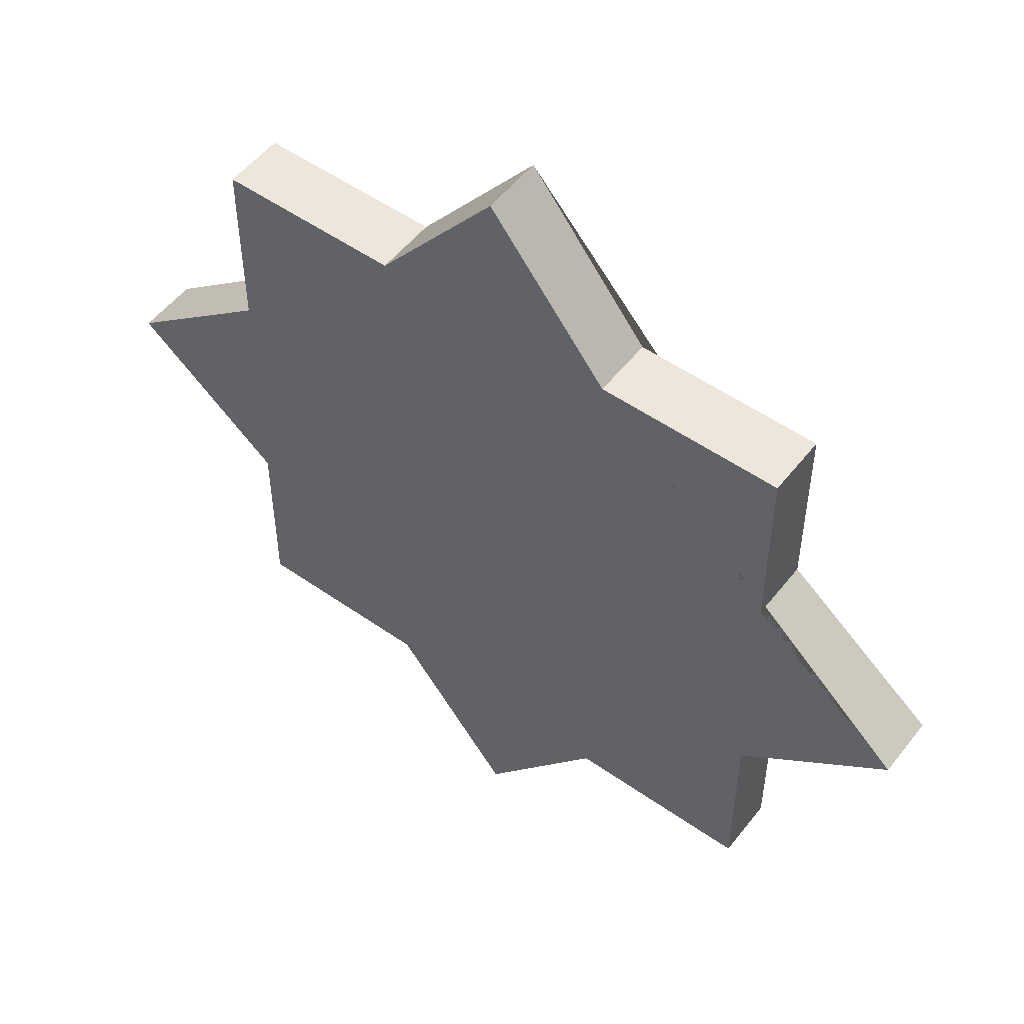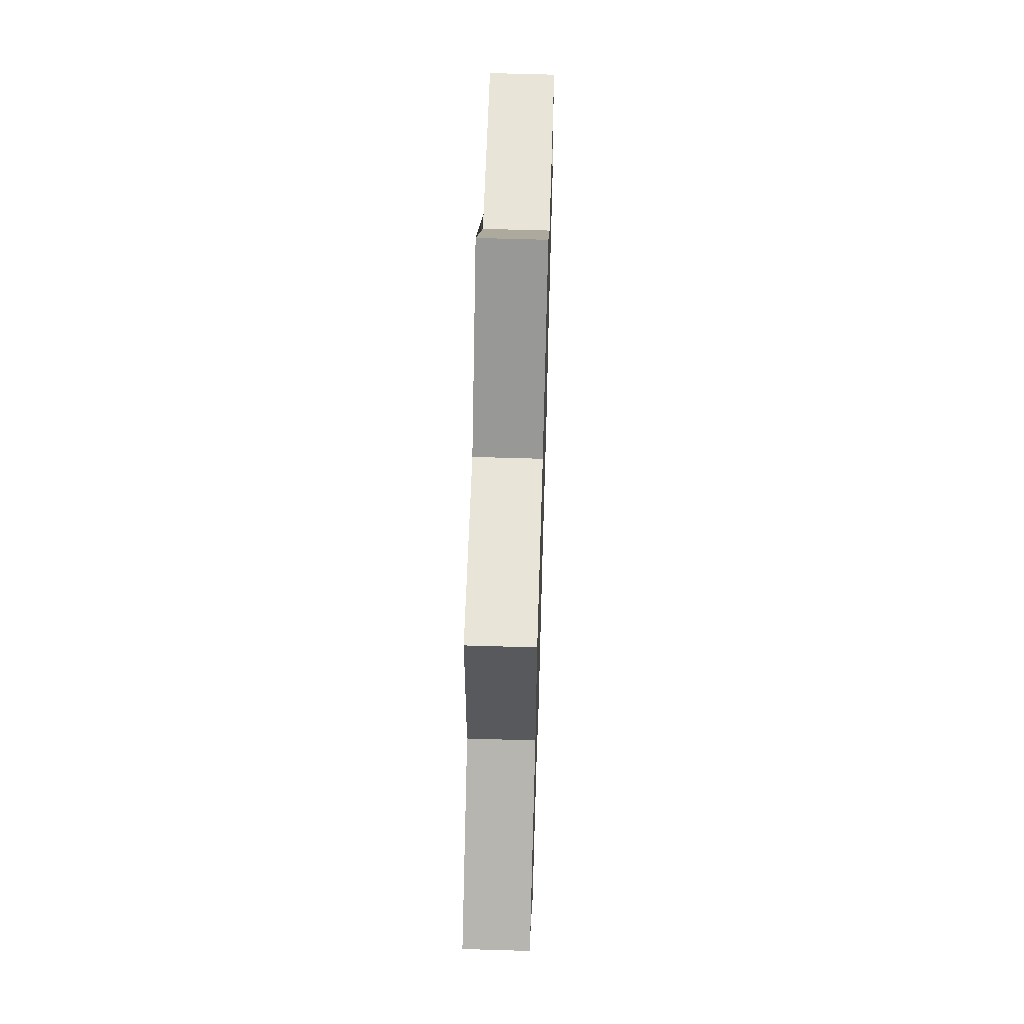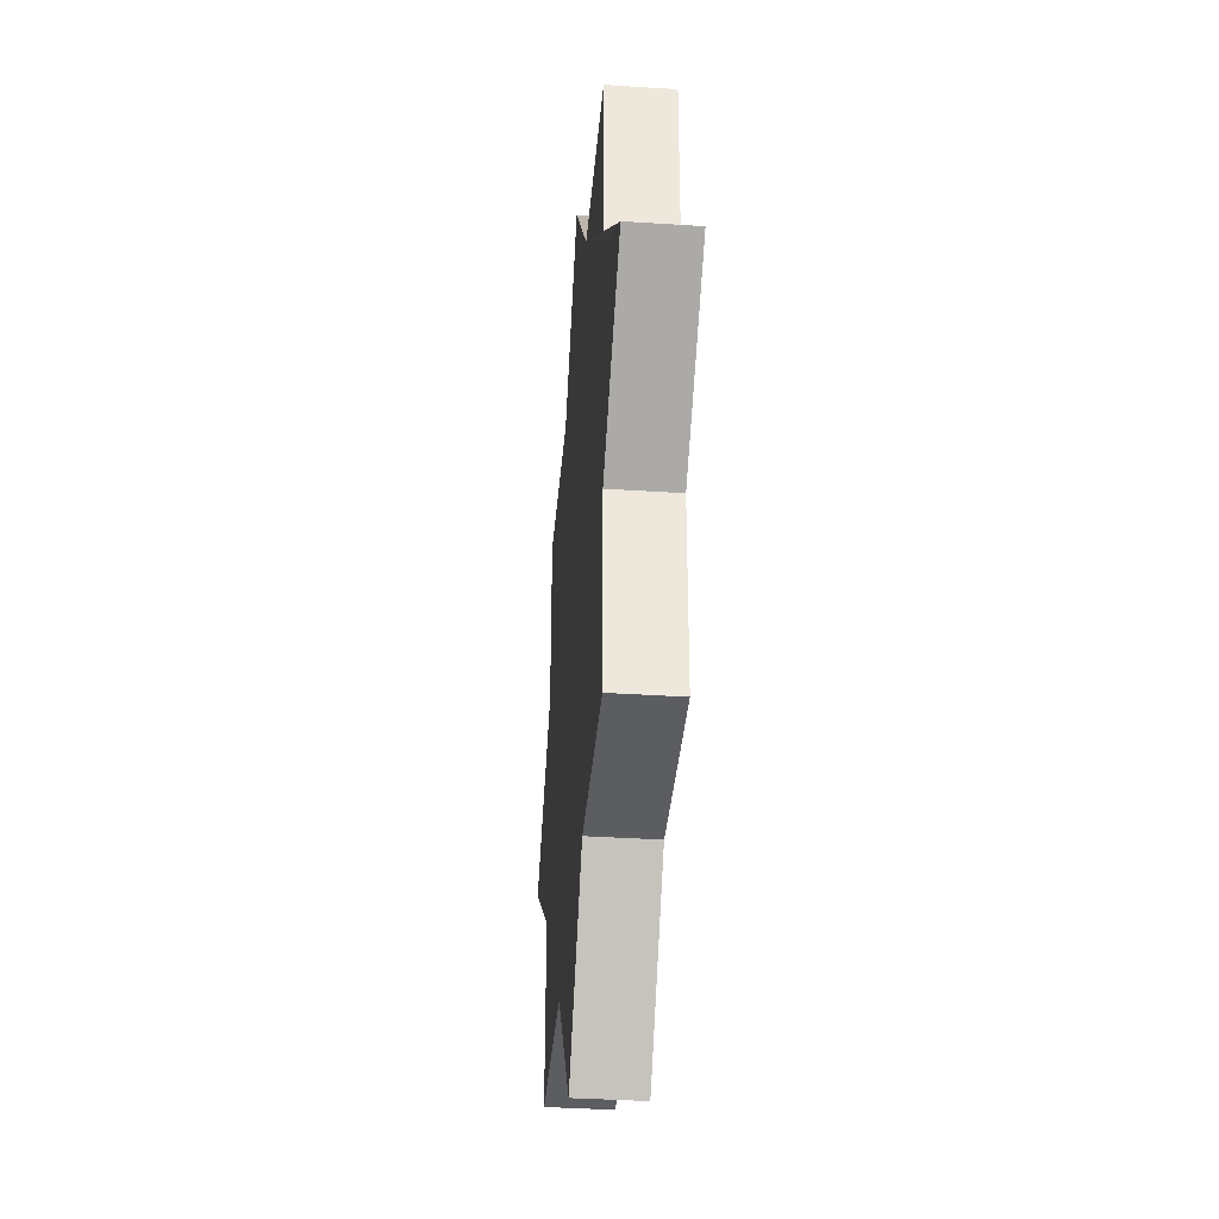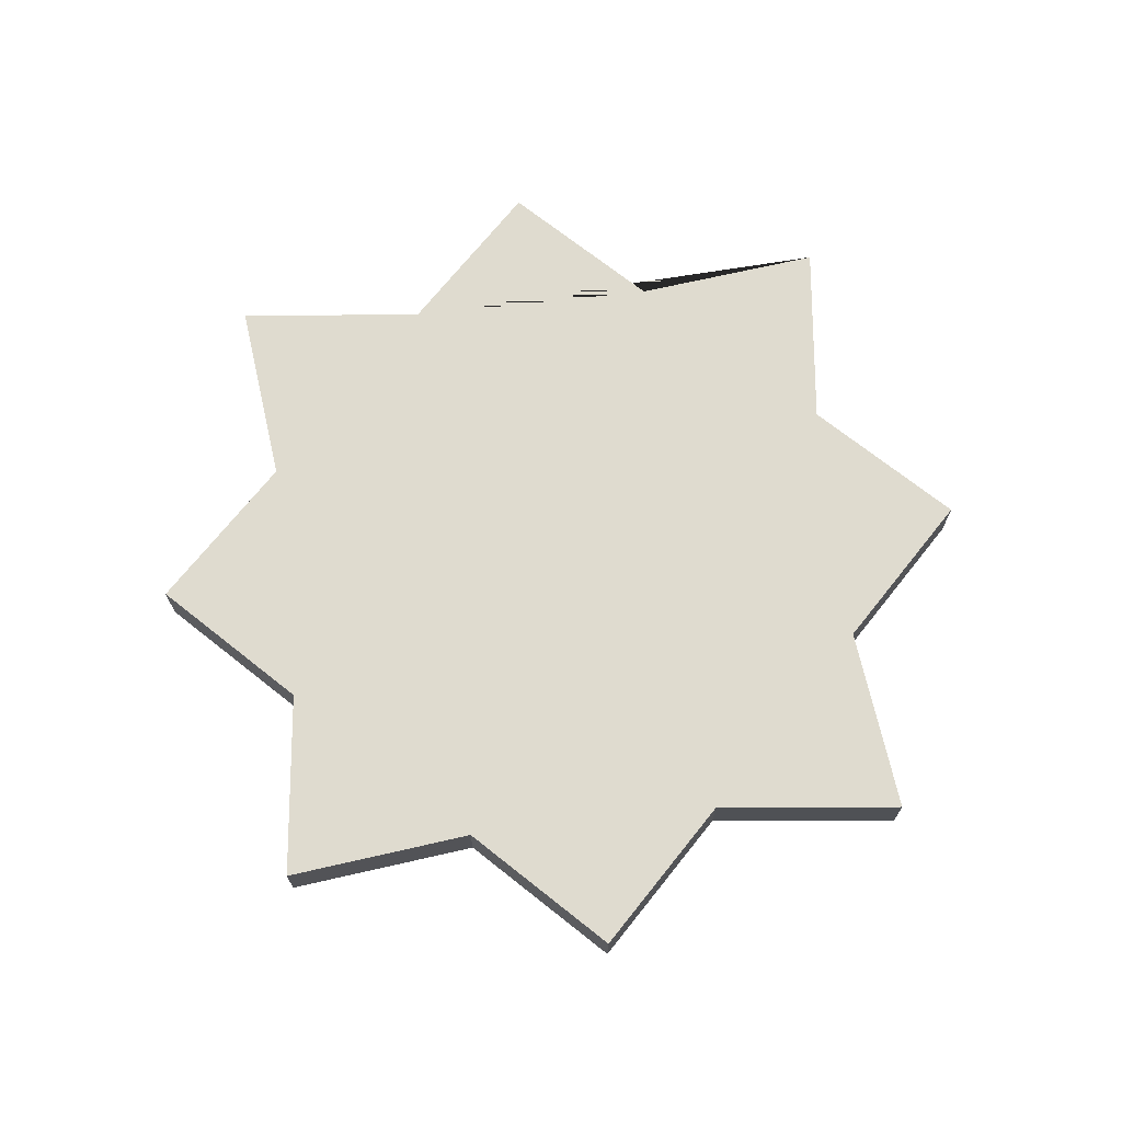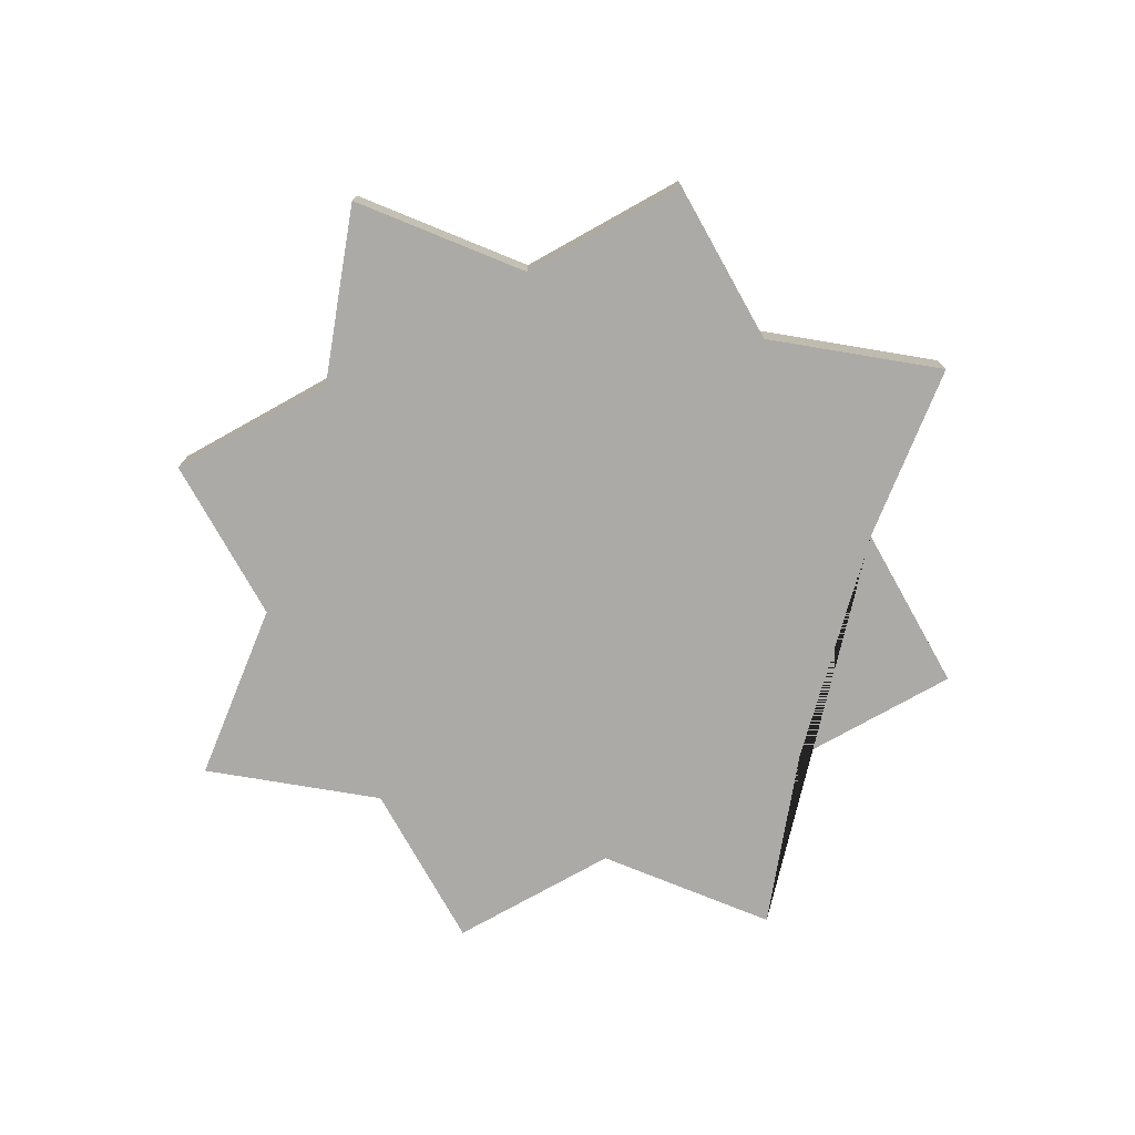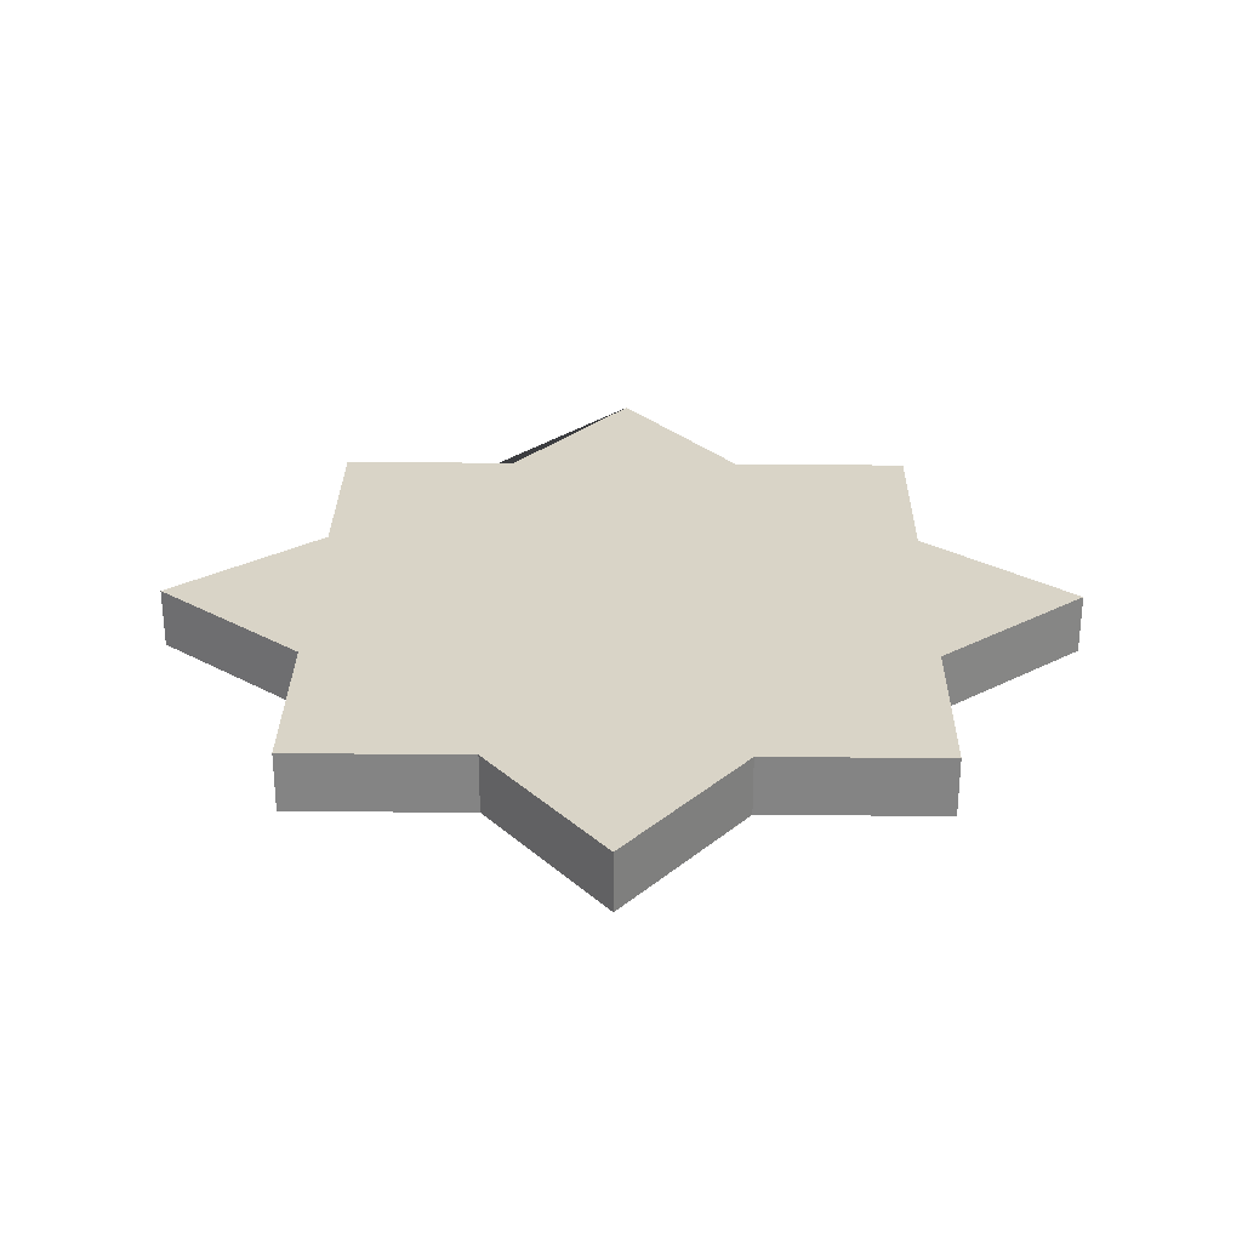
<metadata>
{"format":"obj","ext":"obj","renderer":"f3d","projection":"perspective","resolution":1024,"background":"white","views":[{"elev":52.6,"azim":37.0,"up":"+Y"},{"elev":60.0,"azim":-88.2,"up":"+Y"},{"elev":-37.2,"azim":85.2,"up":"+Y"},{"elev":70.4,"azim":-51.5,"up":"+Z"},{"elev":-76.0,"azim":29.2,"up":"+Z"},{"elev":28.6,"azim":-89.2,"up":"+Z"}]}
</metadata>
<code>
v 0.5 0.5 0
v 0.5 0.2 0
v 0.75 0 0
v 0.5 -0.2 0
v 0.5 -0.5 0
v 0.2 -0.5 0
v 0 -0.75 0
v -0.2 -0.5 0
v -0.5 -0.5 0
v -0.5 -0.2 0
v -0.75 0 0
v -0.5 0.2 0
v -0.5 0.5 0
v -0.2 0.5 0
v 0 0.75 0
v 0.2 0.5 0
v 0.5 0.5 -0.1
v 0.5 0.2 -0.1
v 0.75 0 -0.1
v 0.5 -0.2 -0.1
v 0.5 -0.5 -0.1
v 0.2 -0.5 -0.1
v 0 -0.75 -0.1
v -0.2 -0.5 -0.1
v -0.5 -0.5 -0.1
v -0.5 -0.2 -0.1
v -0.75 0 -0.1
v -0.5 0.2 -0.1
v -0.5 0.5 -0.1
v -0.2 0.5 -0.1
v 0 0.75 -0.1
v 0.2 0.5 -0.1
o Extrude
f 2 18 17 1
f 3 19 18 2
f 4 20 19 3
f 5 21 20 4
f 6 22 21 5
f 7 23 22 6
f 8 24 23 7
f 9 25 24 8
f 10 26 25 9
f 11 27 26 10
f 12 28 27 11
f 13 29 28 12
f 14 30 29 13
f 15 31 30 14
f 16 32 31 15
f 1 17 32 16
o Cap_1
f 16 15 14 13 12 11 10 9 8 7 6 5 4 3 2 1
o Cap_2
f 18 19 20 21 22 23 24 25 26 27 28 29 30 31 32 17

</code>
